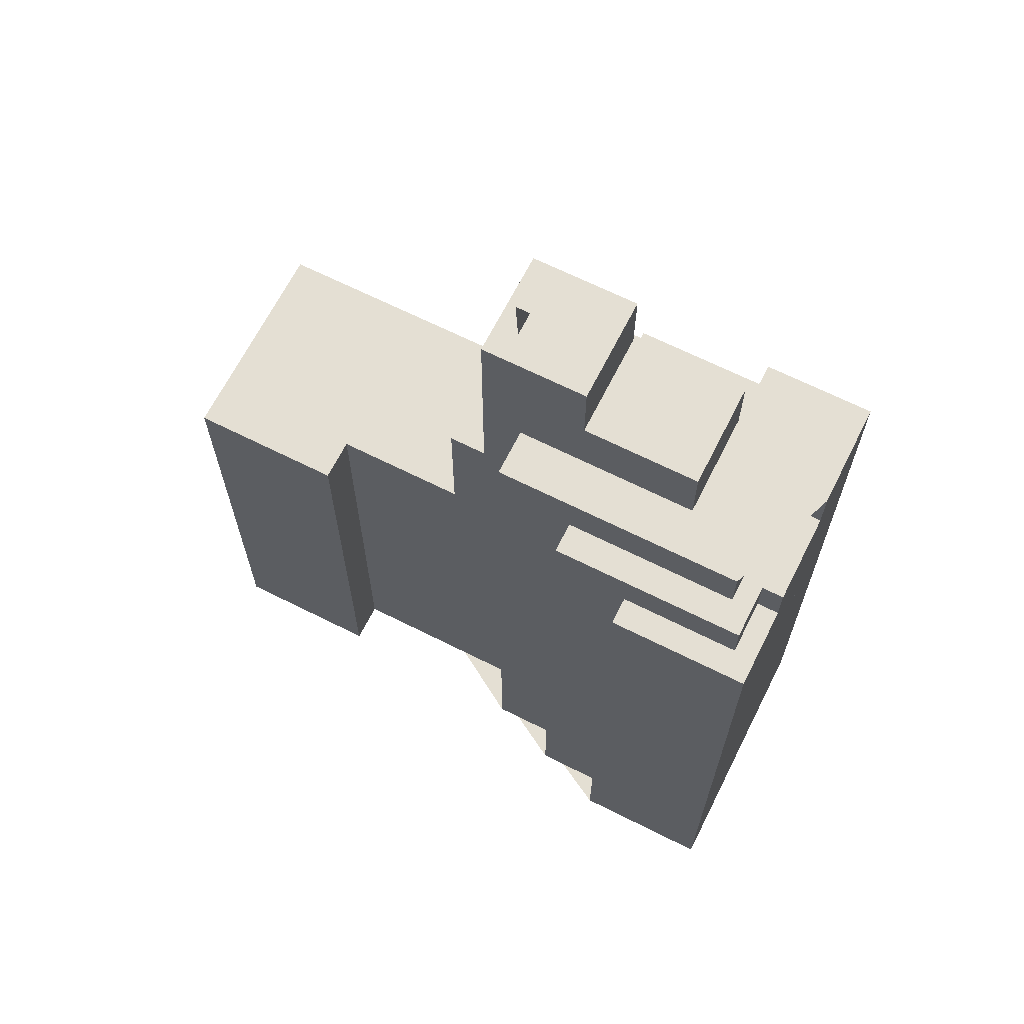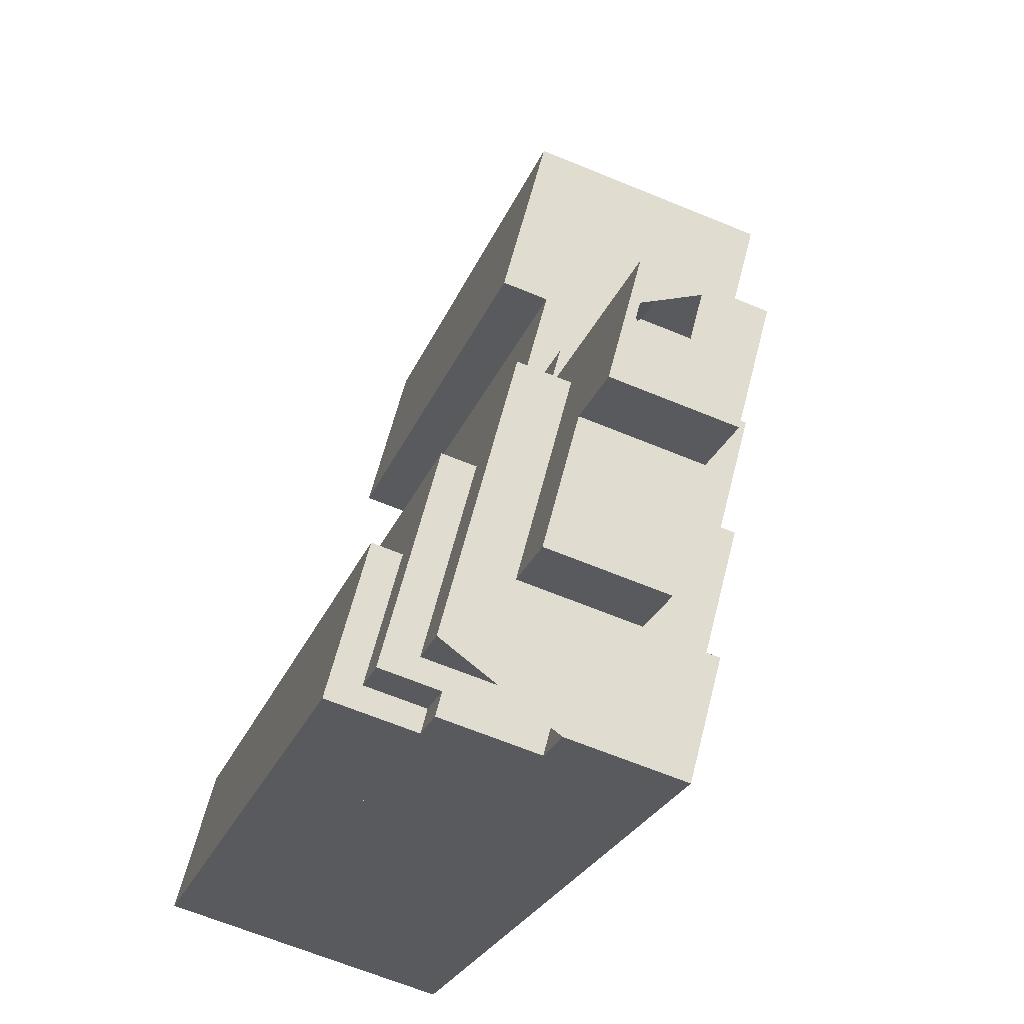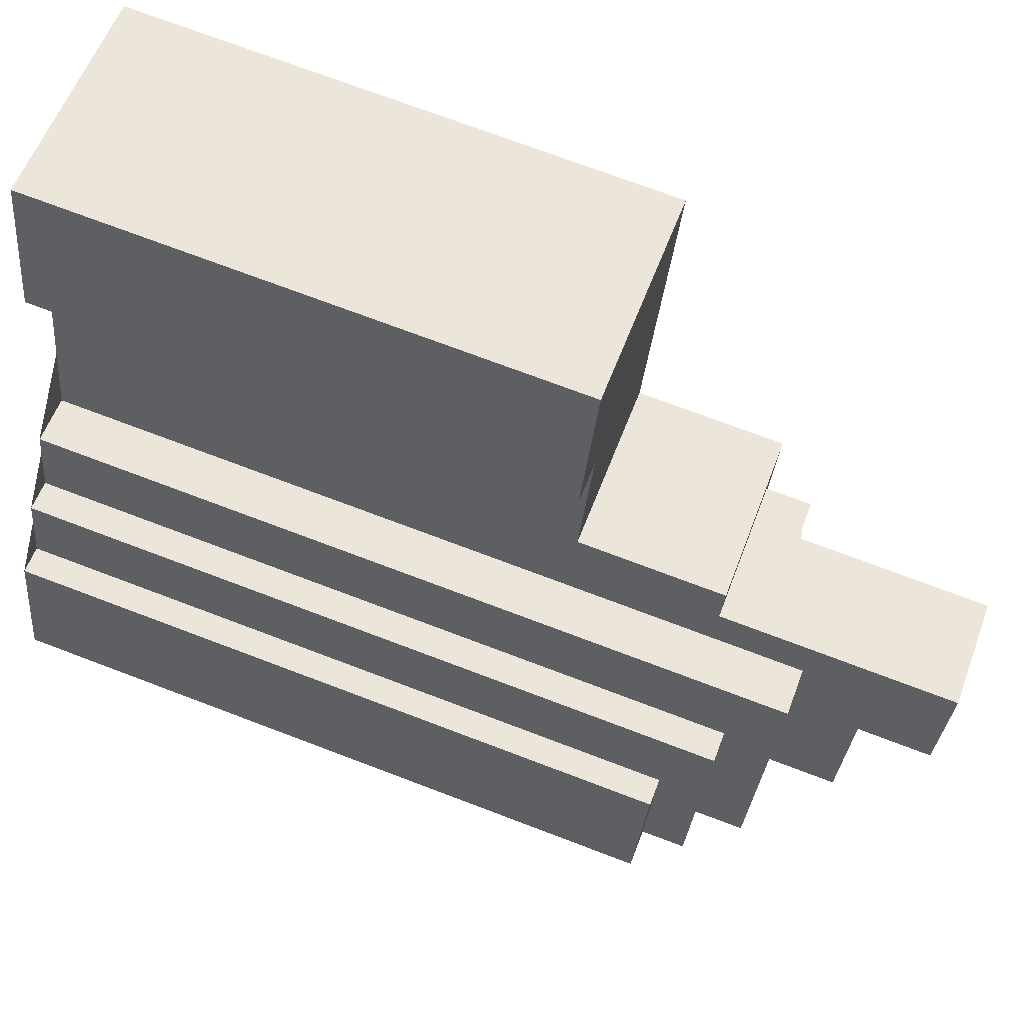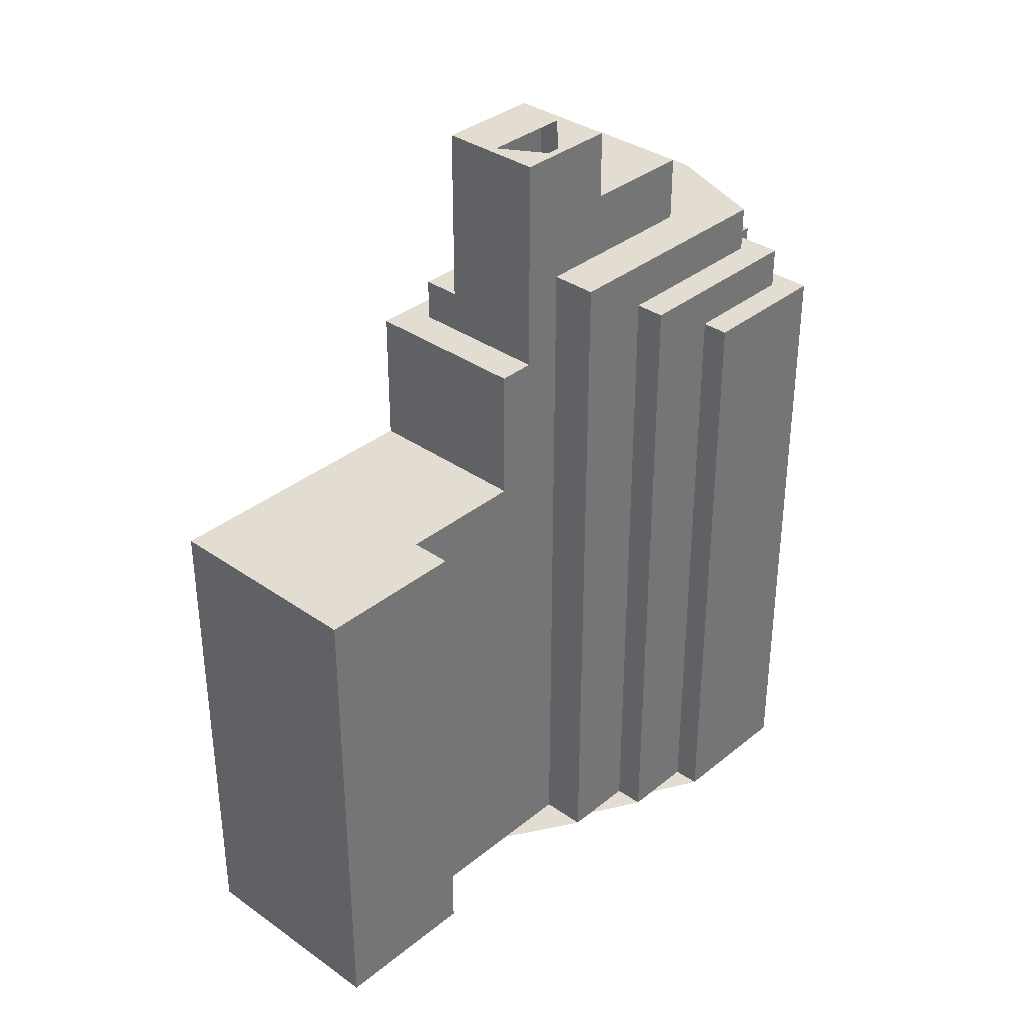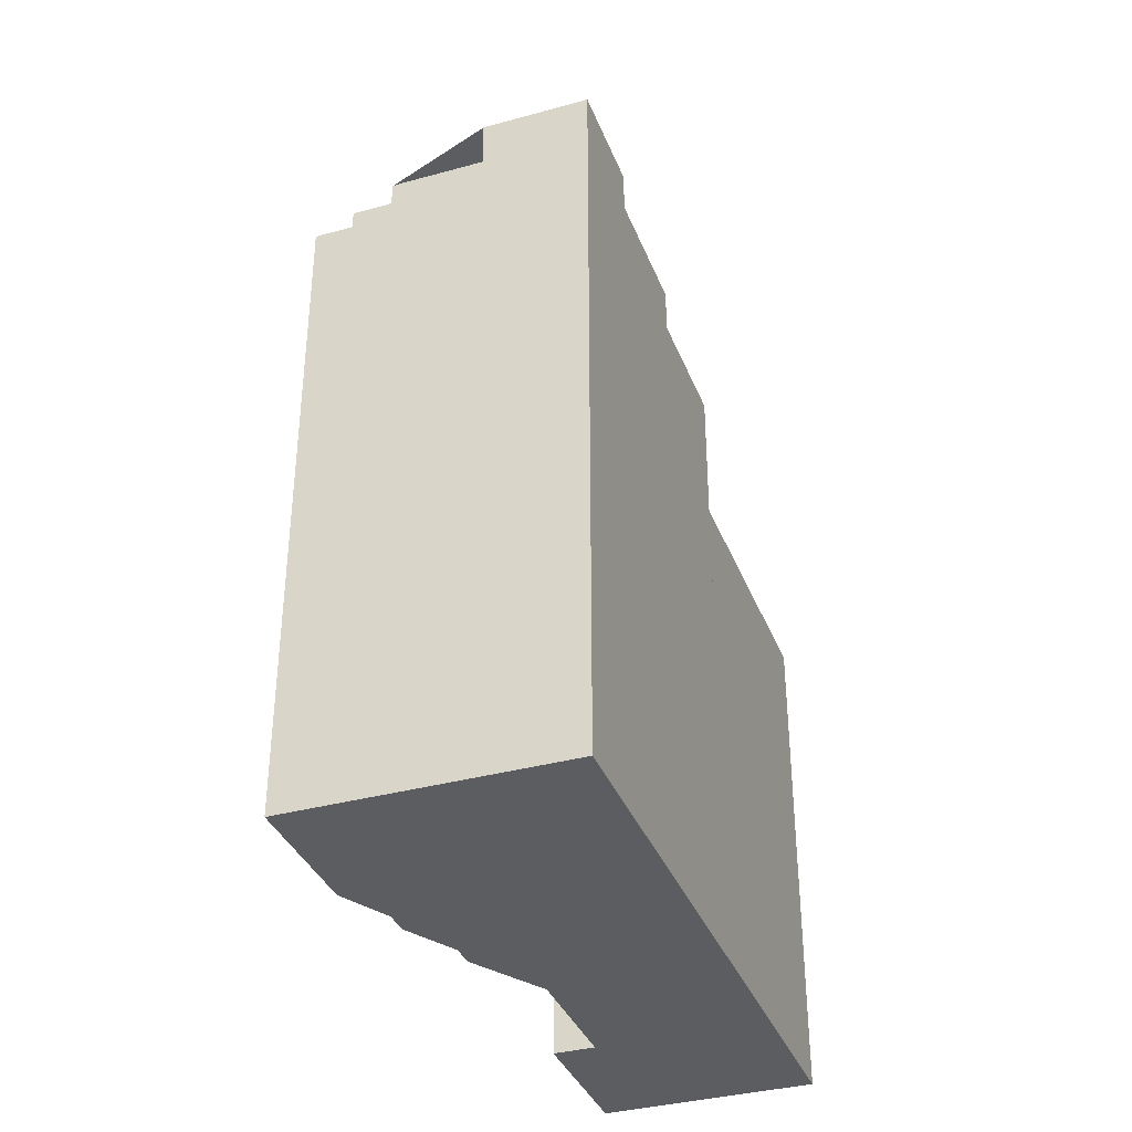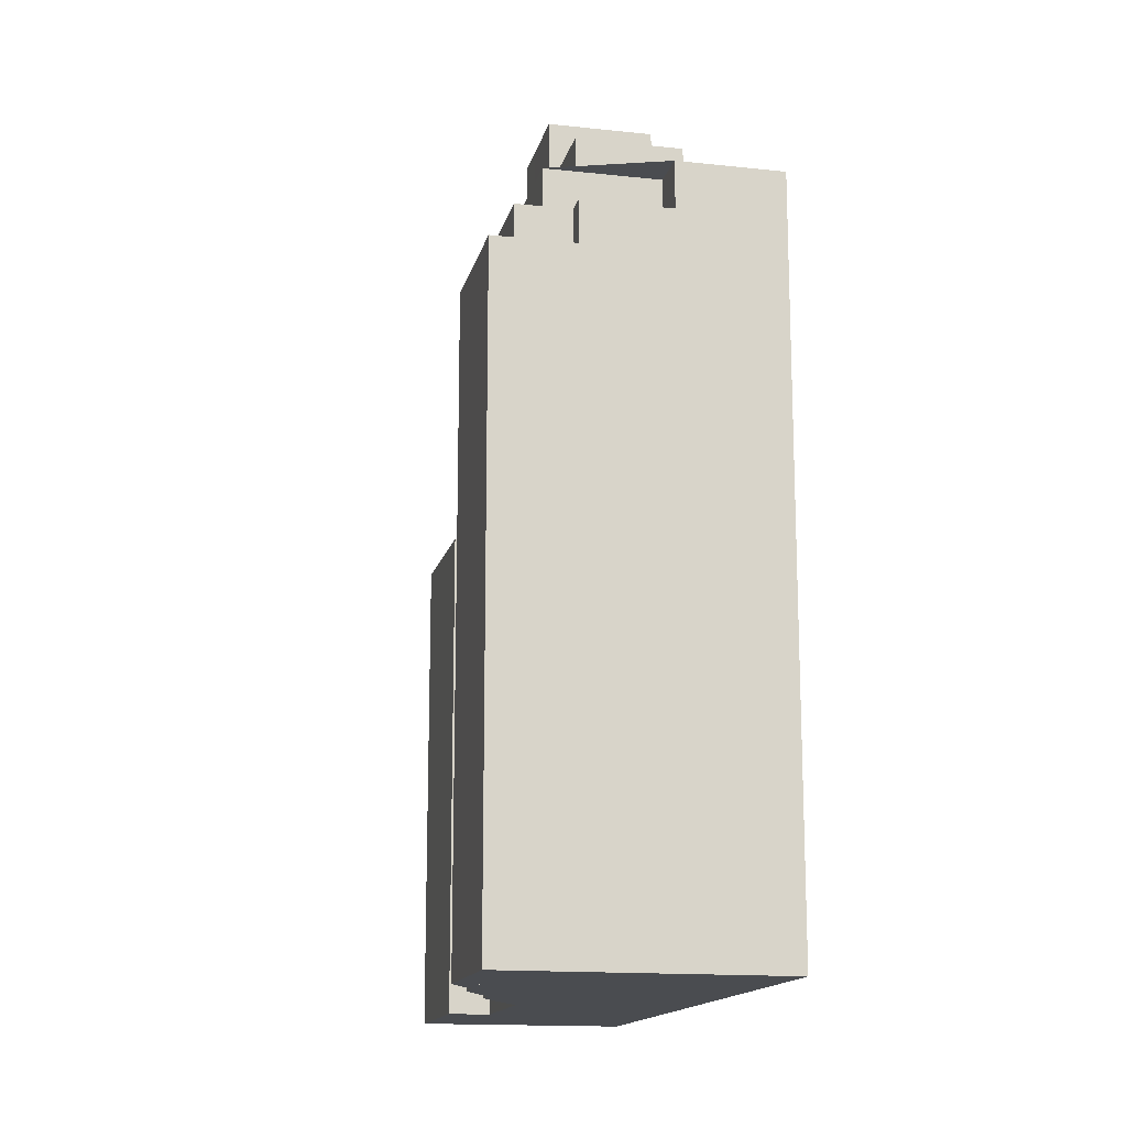
<metadata>
{"format":"obj","ext":"obj","renderer":"f3d","projection":"perspective","resolution":1024,"background":"white","views":[{"elev":66.6,"azim":102.0,"up":"+Y"},{"elev":-23.9,"azim":162.8,"up":"+Z"},{"elev":72.7,"azim":110.8,"up":"+Z"},{"elev":35.1,"azim":28.3,"up":"+Y"},{"elev":-36.1,"azim":-175.0,"up":"+Y"},{"elev":-15.1,"azim":152.4,"up":"+Y"}]}
</metadata>
<code>
v -621.9 -263.8 -20.58
v -637.2 -263.8 -24.61
v -631.9 -263.8 -44.93
v -629.4 -263.8 -54.2
v -626.9 -263.8 -63.62
v -625.3 -263.8 -69.84
v -624.9 -263.8 -71.35
v -623.6 -263.8 -71.01
v -617.3 -263.8 -69.36
v -611 -263.8 -67.67
v -605.1 -263.8 -66.14
v -607.8 -263.8 -56.16
v -609.7 -263.8 -56.67
v -611.1 -263.8 -51.27
v -613.3 -263.8 -51.84
v -614.7 -263.8 -46.36
v -618.1 -263.8 -47.24
v -618.8 -263.8 -44.35
v -619.5 -263.8 -41.69
v -622 -263.8 -32.29
v -619 -263.8 -31.5
v -619.5 -226.7 -41.69
v -622 -226.7 -32.29
v -619 -226.7 -31.5
v -621.9 -226.7 -20.58
v -637.2 -226.7 -24.61
v -631.9 -226.7 -44.93
v -620.8 -204.6 -52.35
v -619.6 -204.6 -52.03
v -618.1 -204.6 -49.7
v -619 -204.6 -46.32
v -620.5 -204.6 -45.43
v -622.5 -204.6 -45.94
v -624.7 -204.6 -46.53
v -625.4 -204.6 -47.73
v -624.4 -204.6 -51.56
v -622.3 -204.6 -52.76
v -616.8 -200 -51.94
v -618.1 -200 -47.24
v -618.8 -200 -44.35
v -622.6 -200 -45.35
v -622.5 -200 -45.94
v -620.5 -200 -45.43
v -619 -200 -46.32
v -618.1 -200 -49.7
v -619.6 -200 -52.03
v -620.8 -200 -52.35
v -620.6 -200 -52.94
v -624.7 -213.3 -52.95
v -626.4 -213.3 -46.35
v -629.2 -213.3 -47.08
v -627.5 -213.3 -53.68
v -622.3 -200 -52.76
v -624.4 -200 -51.56
v -625.4 -200 -47.73
v -624.7 -200 -46.53
v -626.4 -200 -46.35
v -624.7 -200 -52.95
v -624.4 -200 -53.94
v -627.5 -216.4 -53.68
v -629.2 -216.4 -47.08
v -626.4 -216.4 -46.35
v -622.6 -216.4 -45.35
v -618.8 -216.4 -44.35
v -619.5 -216.4 -41.69
v -631.9 -216.4 -44.93
v -629.4 -216.4 -54.2
v -614.7 -205.1 -60.25
v -616.8 -205.1 -51.94
v -620.6 -205.1 -52.94
v -624.4 -205.1 -53.94
v -622.2 -205.1 -62.25
v -625 -213.1 -63.1
v -627.5 -213.1 -53.68
v -629.4 -213.1 -54.2
v -626.9 -213.1 -63.62
v -605.1 -216.6 -66.14
v -607.8 -216.6 -56.16
v -609.7 -216.6 -56.67
v -607.5 -216.6 -65.11
v -611.4 -216.6 -66.13
v -611 -216.6 -67.67
v -611 -213.5 -67.67
v -611.4 -213.5 -66.13
v -607.5 -213.5 -65.11
v -609.7 -213.5 -56.67
v -611.1 -213.5 -51.27
v -613.3 -213.5 -51.84
v -610 -213.5 -64.19
v -618.1 -213.5 -66.33
v -617.3 -213.5 -69.36
v -623.6 -210.1 -71.01
v -617.3 -210.1 -69.36
v -618.1 -210.1 -66.33
v -610 -210.1 -64.19
v -613.3 -210.1 -51.84
v -614.7 -210.1 -46.36
v -618.1 -210.1 -47.24
v -616.8 -210.1 -51.94
v -614.7 -210.1 -60.25
v -622.2 -210.1 -62.25
v -624.4 -210.1 -53.94
v -624.7 -210.1 -52.95
v -627.5 -210.1 -53.68
v -625 -210.1 -63.1
v -626.9 -210.1 -63.62
v -625.3 -210.1 -69.84
v -624.9 -210.1 -71.35
g CityEngineShapeMaterial_21
f 2 1 21 20 19 18 17 16 15 14 13 12 11 10 9 8 7 6 5 4 3
f 23 22 27 26 25 24
f 29 28 37 36 35 34 33 32 31 30
f 39 38 48 47 46 45 44 43 42 41 40
f 50 49 52 51
f 47 48 59 58 57 41 42 56 55 54 53
f 61 60 67 66 65 64 63 62
f 69 68 72 71 70
f 74 73 76 75
f 78 77 82 81 80 79
f 84 83 91 90 89 88 87 86 85
f 93 92 108 107 106 105 104 103 102 101 100 99 98 97 96 95 94
f 59 102 103 58
f 72 101 102 71
f 101 100 68 72
f 100 99 69 68
f 99 98 39 38
f 91 90 94 93
f 90 89 95 94
f 89 88 96 95
f 82 81 84 83
f 81 80 85 84
f 80 79 86 85
f 106 76 73 105
f 105 73 74 104
f 71 70 48 59
f 70 69 38 48
f 75 67 60 74
f 41 63 64 40
f 57 62 63 41
f 51 61 62 50
f 52 60 61 51
f 104 52 49 103
f 58 49 50 57
f 53 37 28 47
f 37 36 54 53
f 36 35 55 54
f 35 34 56 55
f 34 33 42 56
f 33 32 43 42
f 44 31 32 43
f 45 30 31 44
f 46 29 30 45
f 47 28 29 46
f 66 27 22 65
f 1 21 24 25
f 21 20 23 24
f 20 19 22 23
f 19 18 64 65
f 18 17 39 40
f 17 16 97 98
f 16 15 96 97
f 15 14 87 88
f 14 13 86 87
f 13 12 78 79
f 12 11 77 78
f 11 10 82 77
f 10 9 91 83
f 9 8 92 93
f 8 7 108 92
f 7 6 107 108
f 6 5 106 107
f 5 4 75 76
f 4 3 66 67
f 3 2 26 27
f 2 1 25 26

</code>
